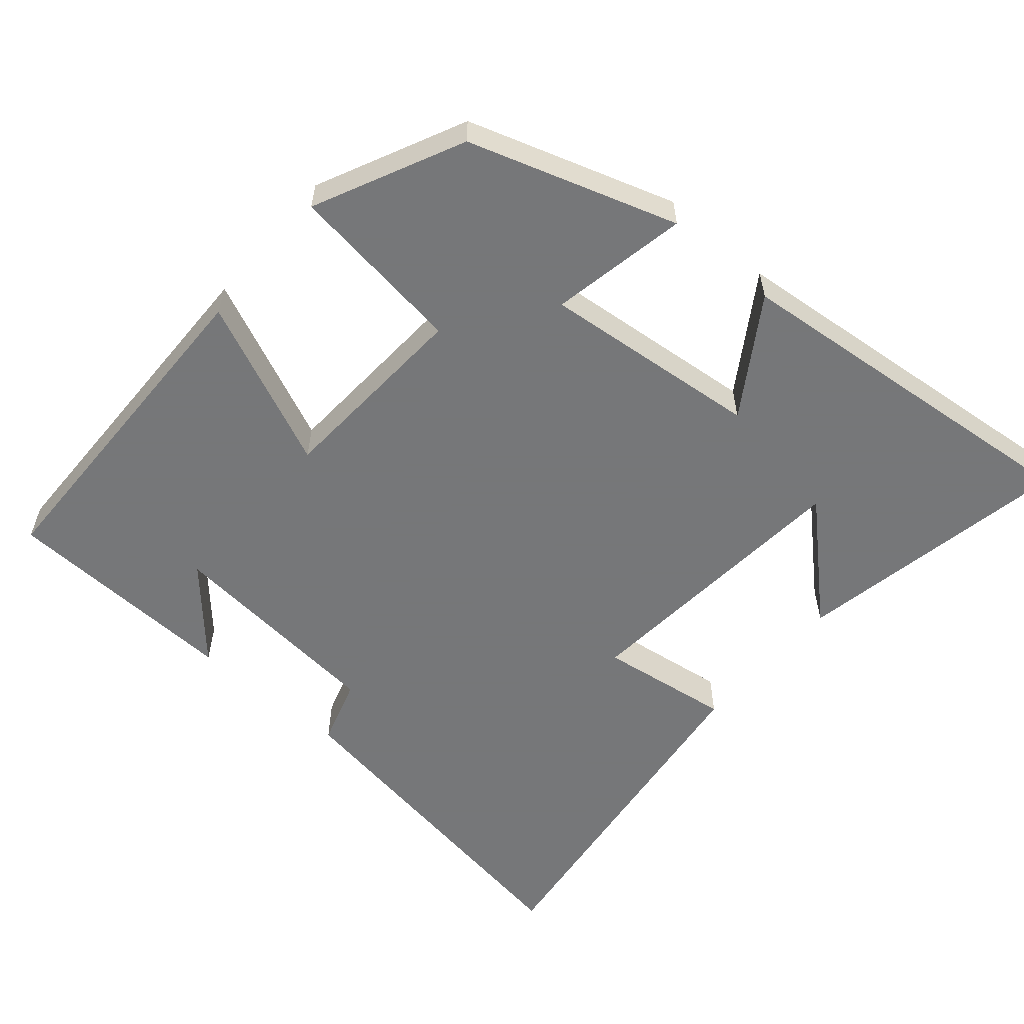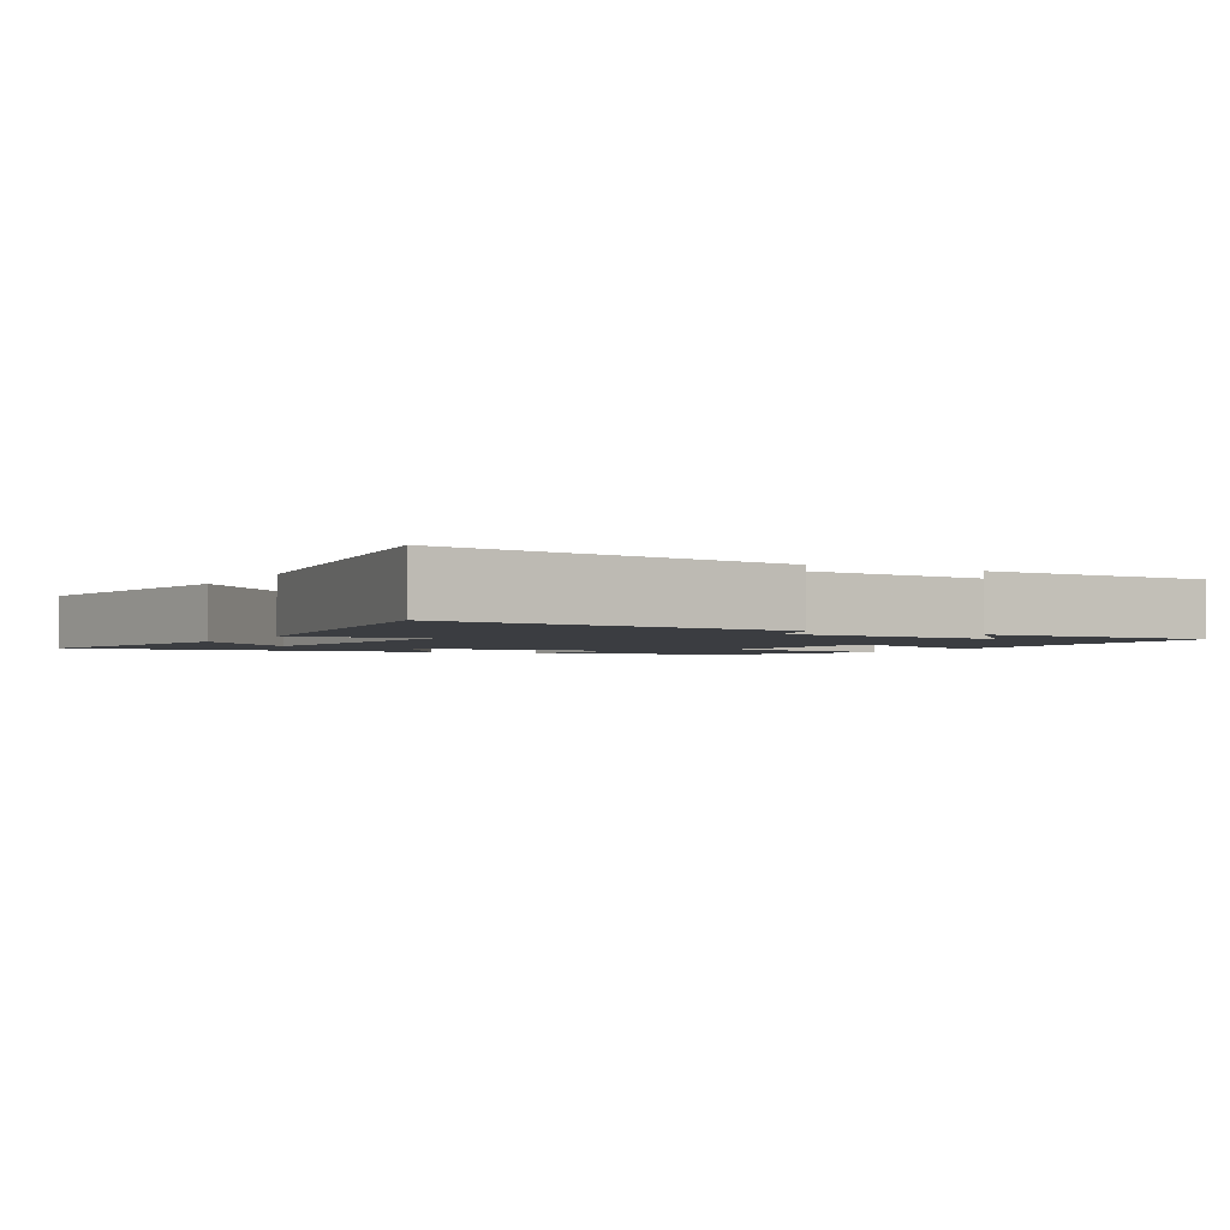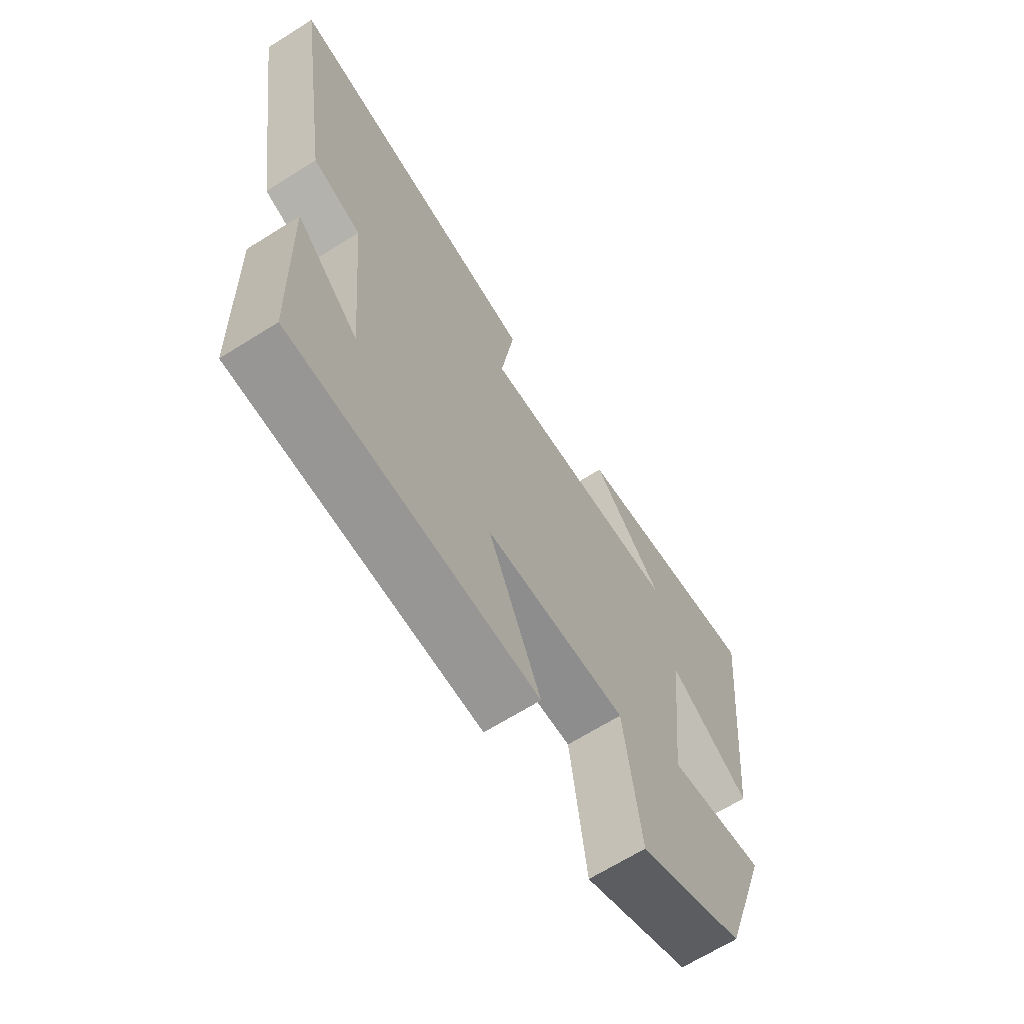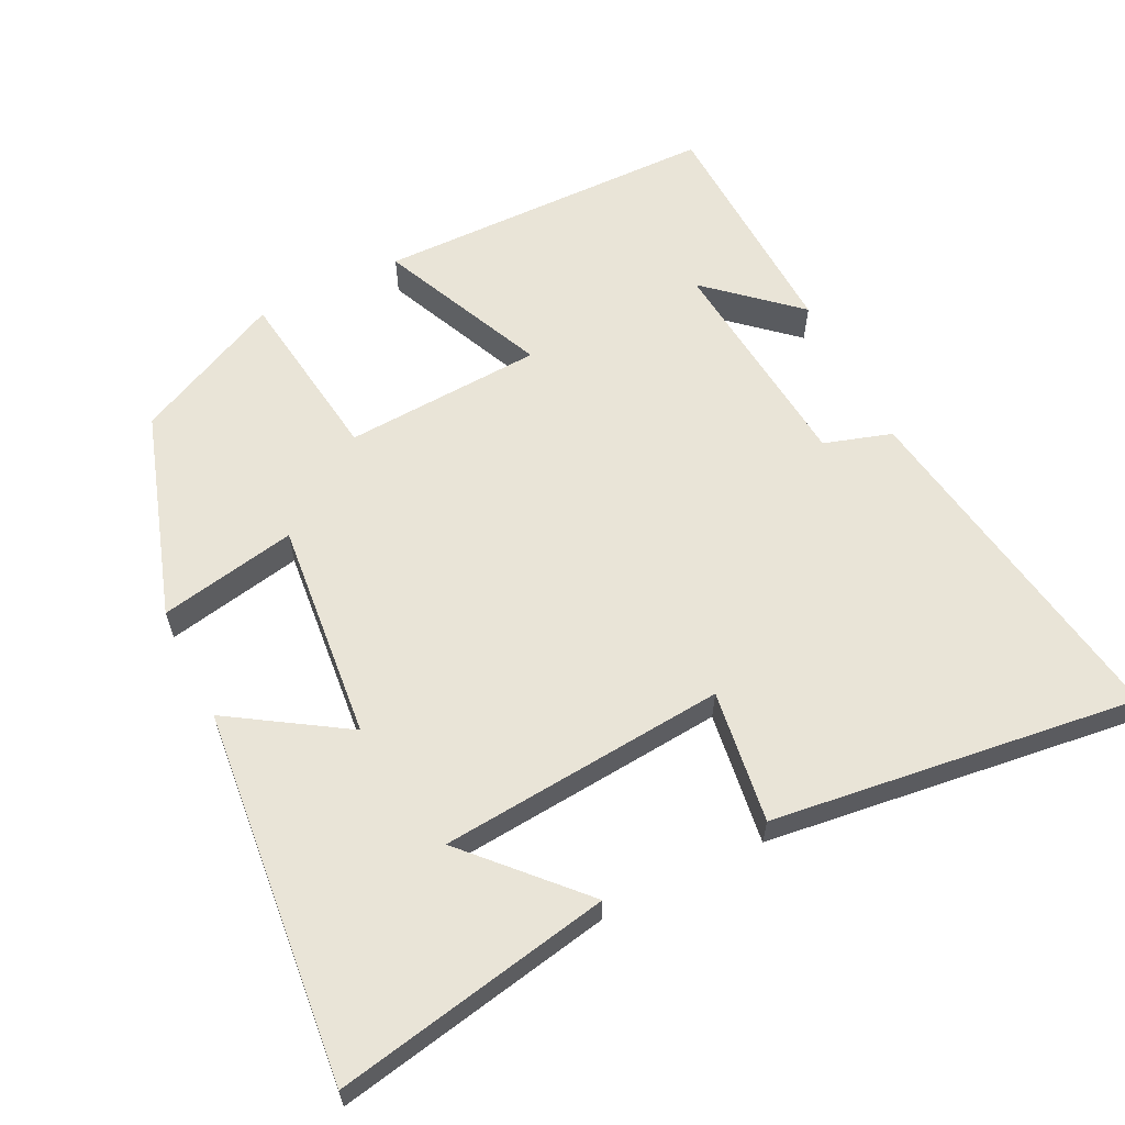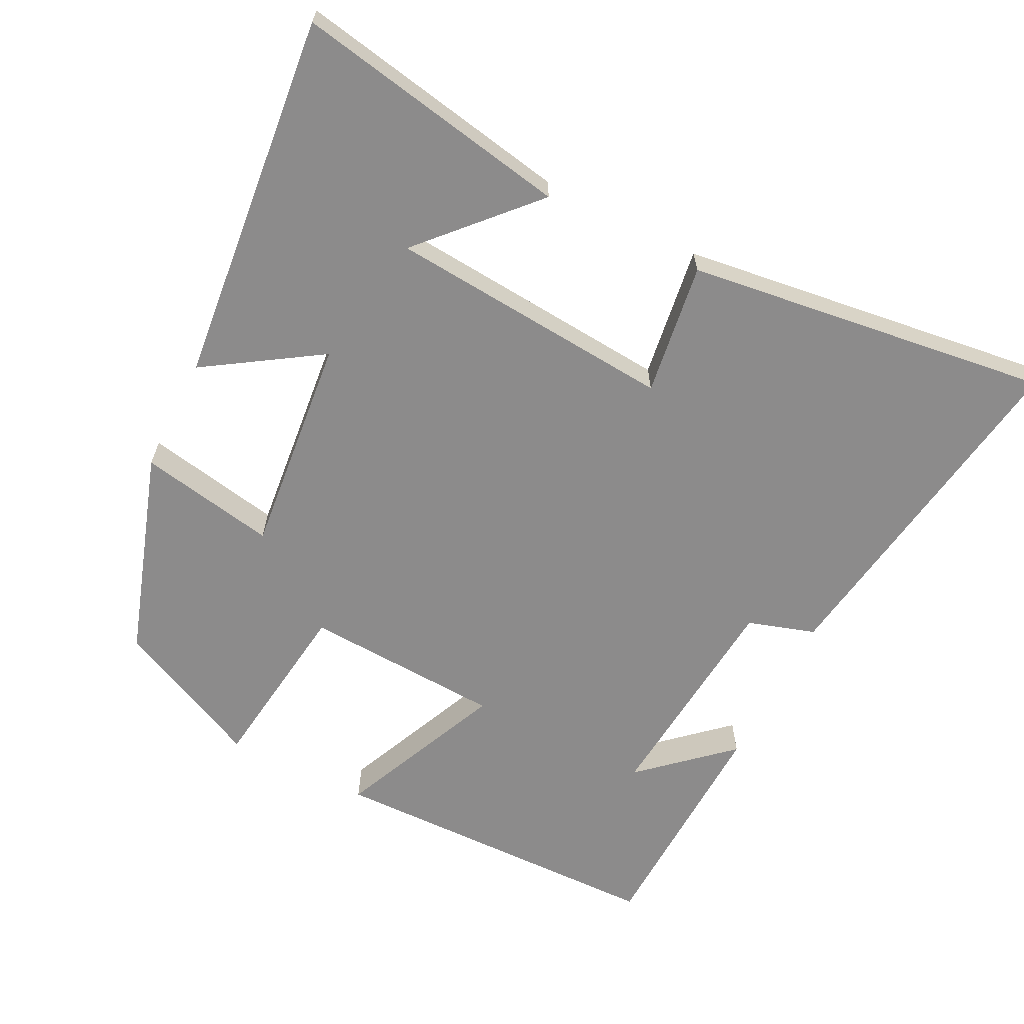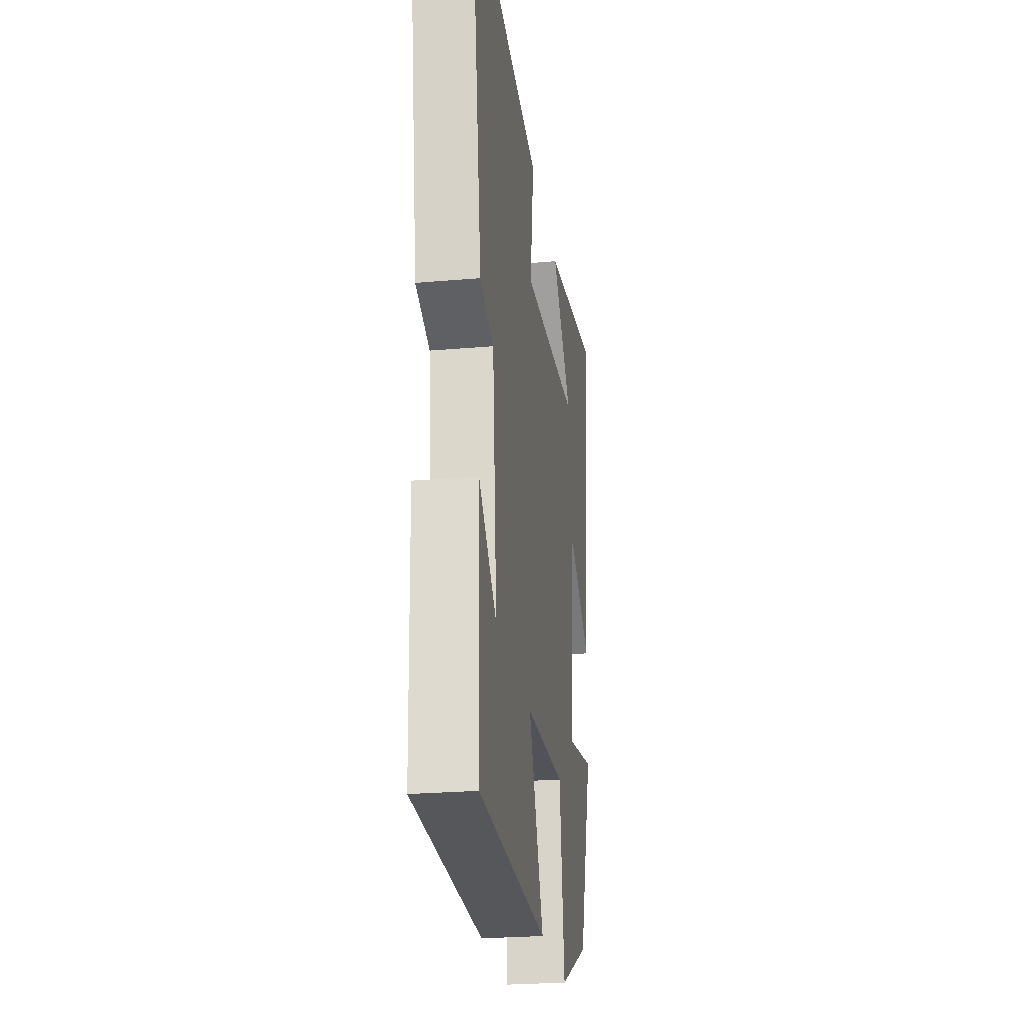
<metadata>
{"format":"obj","ext":"obj","renderer":"f3d","projection":"perspective","resolution":1024,"background":"white","views":[{"elev":-57.1,"azim":-130.9,"up":"+Y"},{"elev":-2.3,"azim":61.1,"up":"+Y"},{"elev":-66.9,"azim":122.2,"up":"+Z"},{"elev":60.9,"azim":-26.7,"up":"+Y"},{"elev":-64.0,"azim":-26.8,"up":"+Y"},{"elev":-25.5,"azim":98.0,"up":"+Z"}]}
</metadata>
<code>
v 0.575 0.07 0.568
v 0.5 0.07 0.076
v 0.406 0.07 0.046
v 0.378 0.07 -0.268
v 0.5 0.07 -0.158
v 0.489 0.07 -0.49
v 0.01 0.07 -0.5
v 0.112 0.07 -0.266
v -0.166 0.07 -0.252
v -0.198 0.07 -0.5
v -0.405 0.07 -0.403
v -0.5 0.07 -0.114
v -0.308 0.07 -0.15
v -0.34 0.07 0.156
v -0.5 0.07 0.052
v -0.554 0.07 0.571
v -0.168 0.07 0.5
v -0.309 0.07 0.347
v 0.091 0.07 0.315
v 0.064 0.07 0.5
v 0.575 0 0.568
v 0.5 0 0.076
v 0.406 0 0.046
v 0.378 0 -0.268
v 0.5 0 -0.158
v 0.489 0 -0.49
v 0.01 0 -0.5
v 0.112 0 -0.266
v -0.166 0 -0.252
v -0.198 0 -0.5
v -0.405 0 -0.403
v -0.5 0 -0.114
v -0.308 0 -0.15
v -0.34 0 0.156
v -0.5 0 0.052
v -0.554 0 0.571
v -0.168 0 0.5
v -0.309 0 0.347
v 0.091 0 0.315
v 0.064 0 0.5
f 19 20 1 2
f 18 19 2 3
f 16 17 18
f 14 15 16 18
f 13 14 18 3
f 10 11 12 13
f 9 10 13
f 8 9 13 3
f 7 8 3 4
f 6 7 4
f 4 5 6
f 22 21 40 39
f 23 22 39 38
f 38 37 36
f 38 36 35 34
f 23 38 34 33
f 33 32 31 30
f 33 30 29
f 23 33 29 28
f 24 23 28 27
f 24 27 26
f 26 25 24
f 1 21 22 2
f 2 22 23 3
f 3 23 24 4
f 4 24 25 5
f 5 25 26 6
f 6 26 27 7
f 7 27 28 8
f 8 28 29 9
f 9 29 30 10
f 10 30 31 11
f 11 31 32 12
f 12 32 33 13
f 13 33 34 14
f 14 34 35 15
f 15 35 36 16
f 16 36 37 17
f 17 37 38 18
f 18 38 39 19
f 19 39 40 20
f 20 40 21 1

</code>
